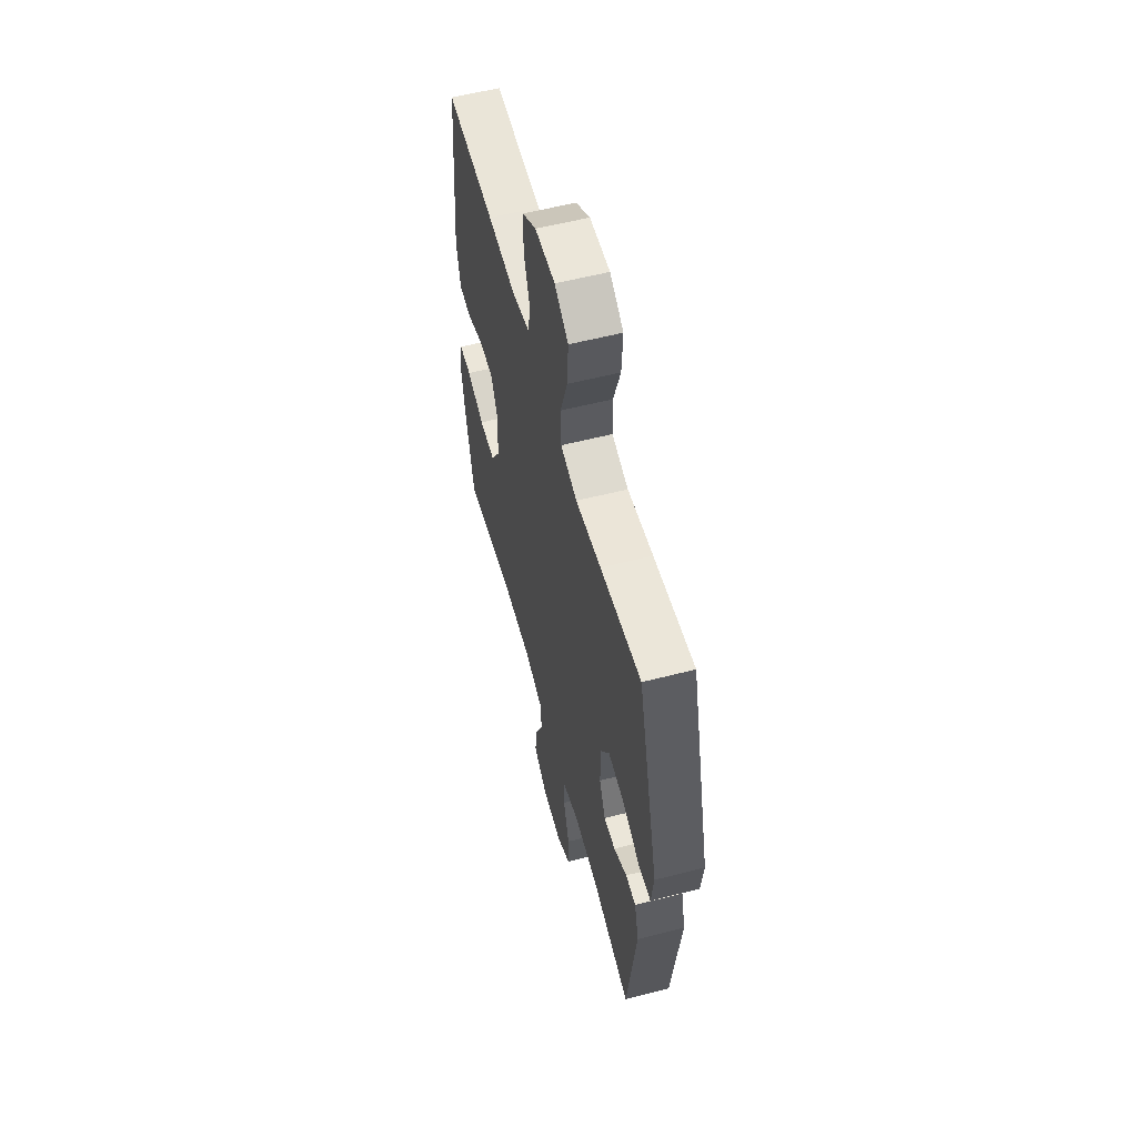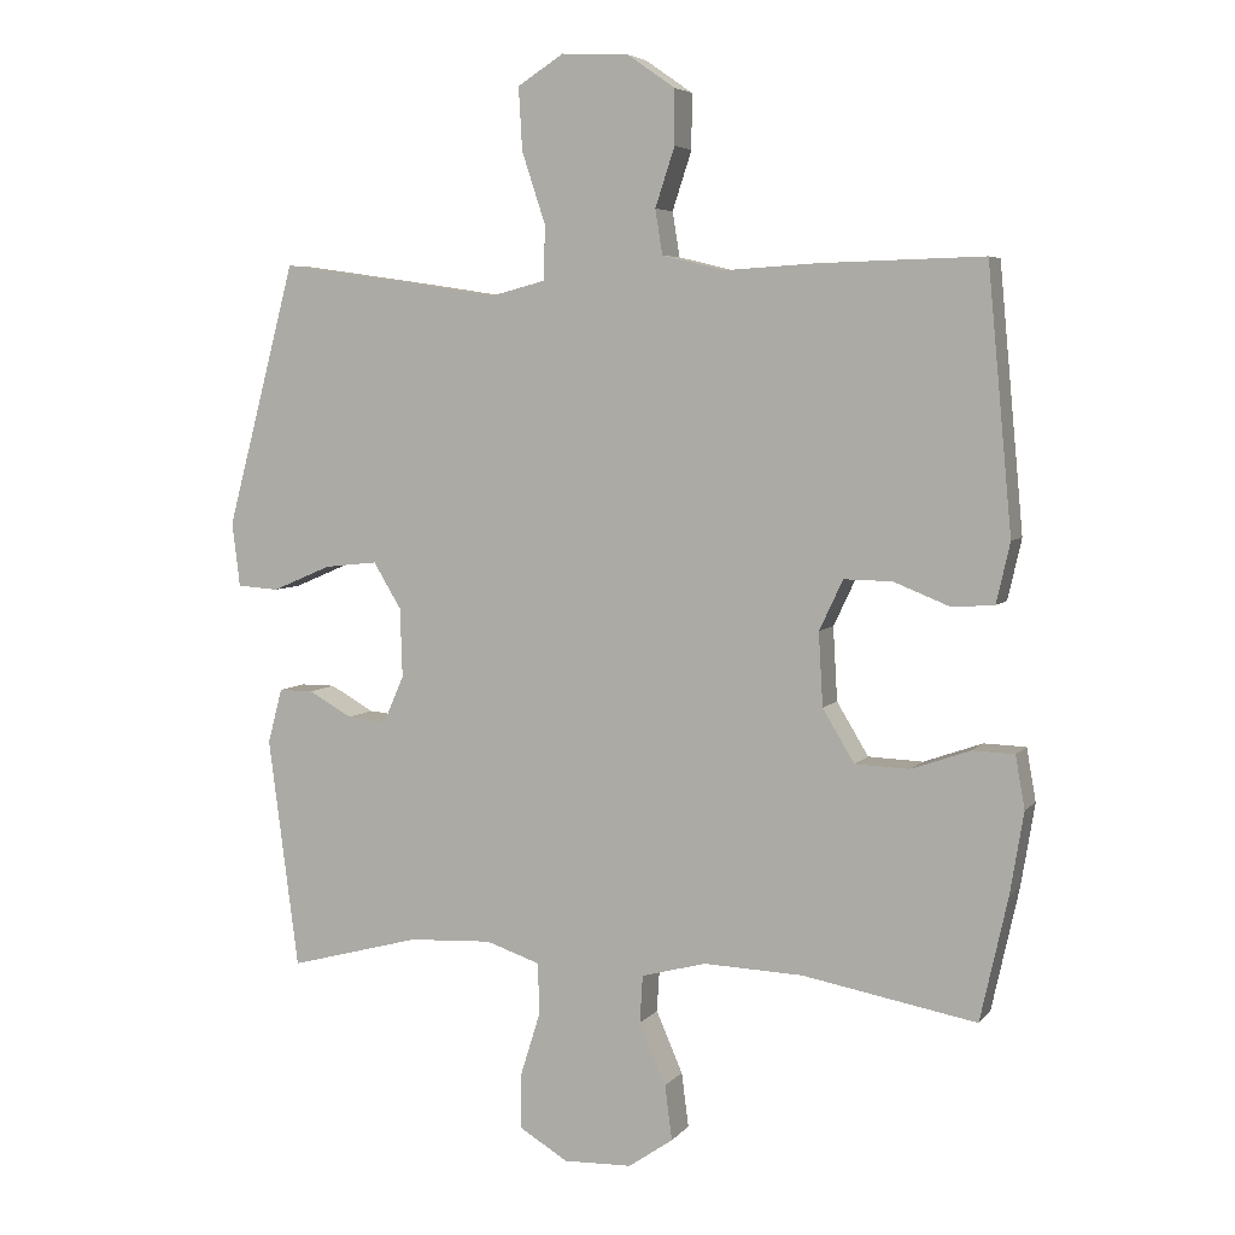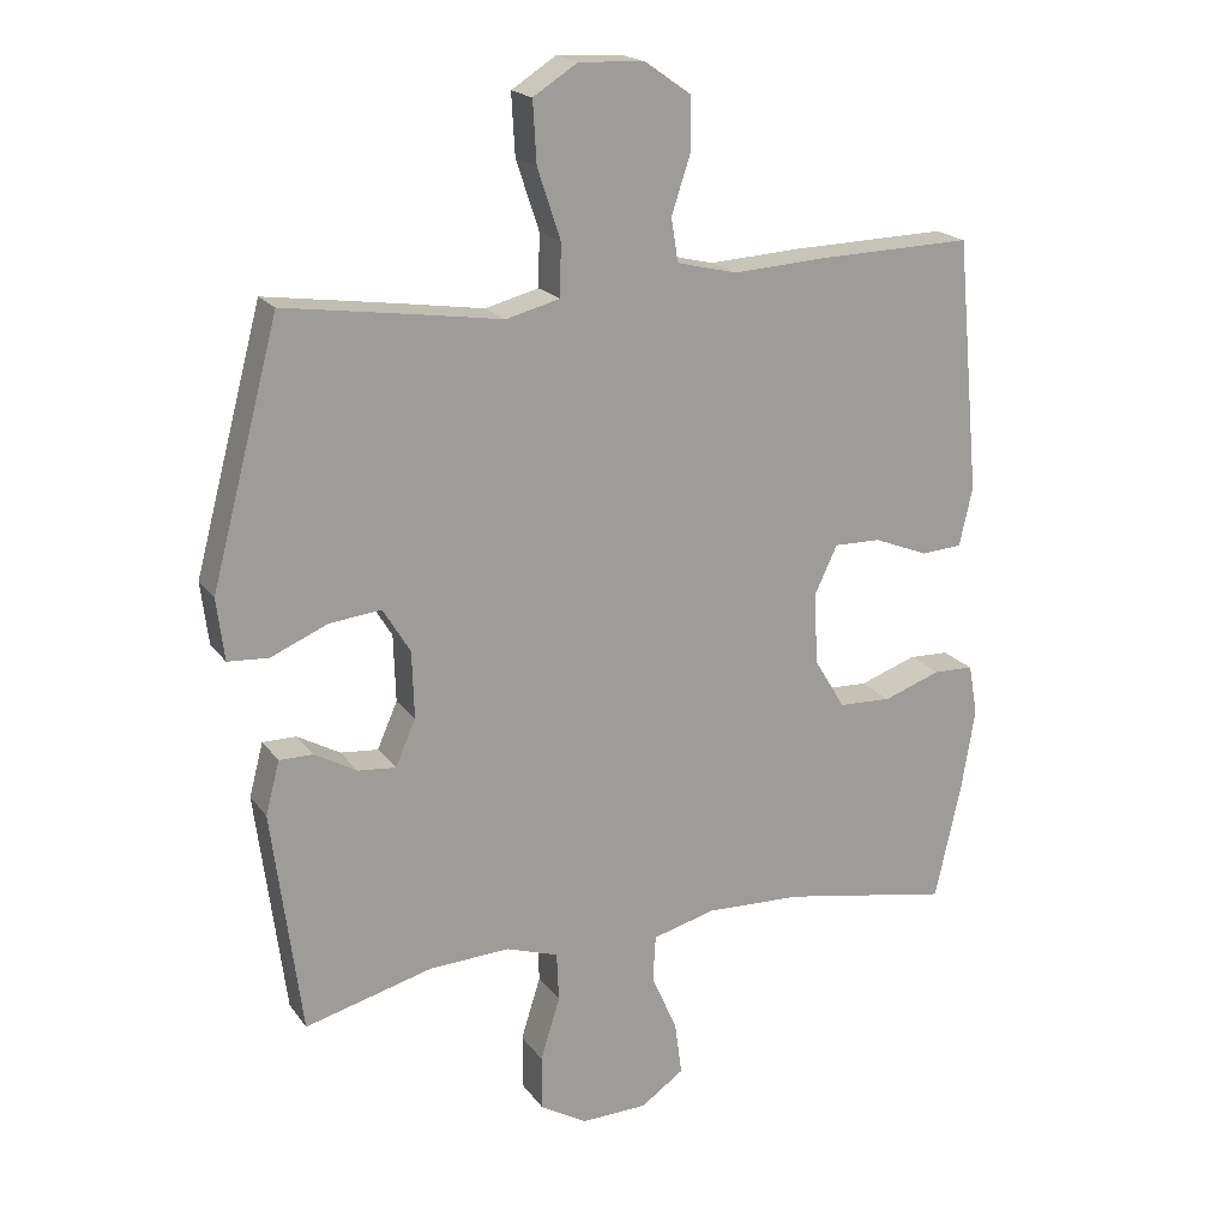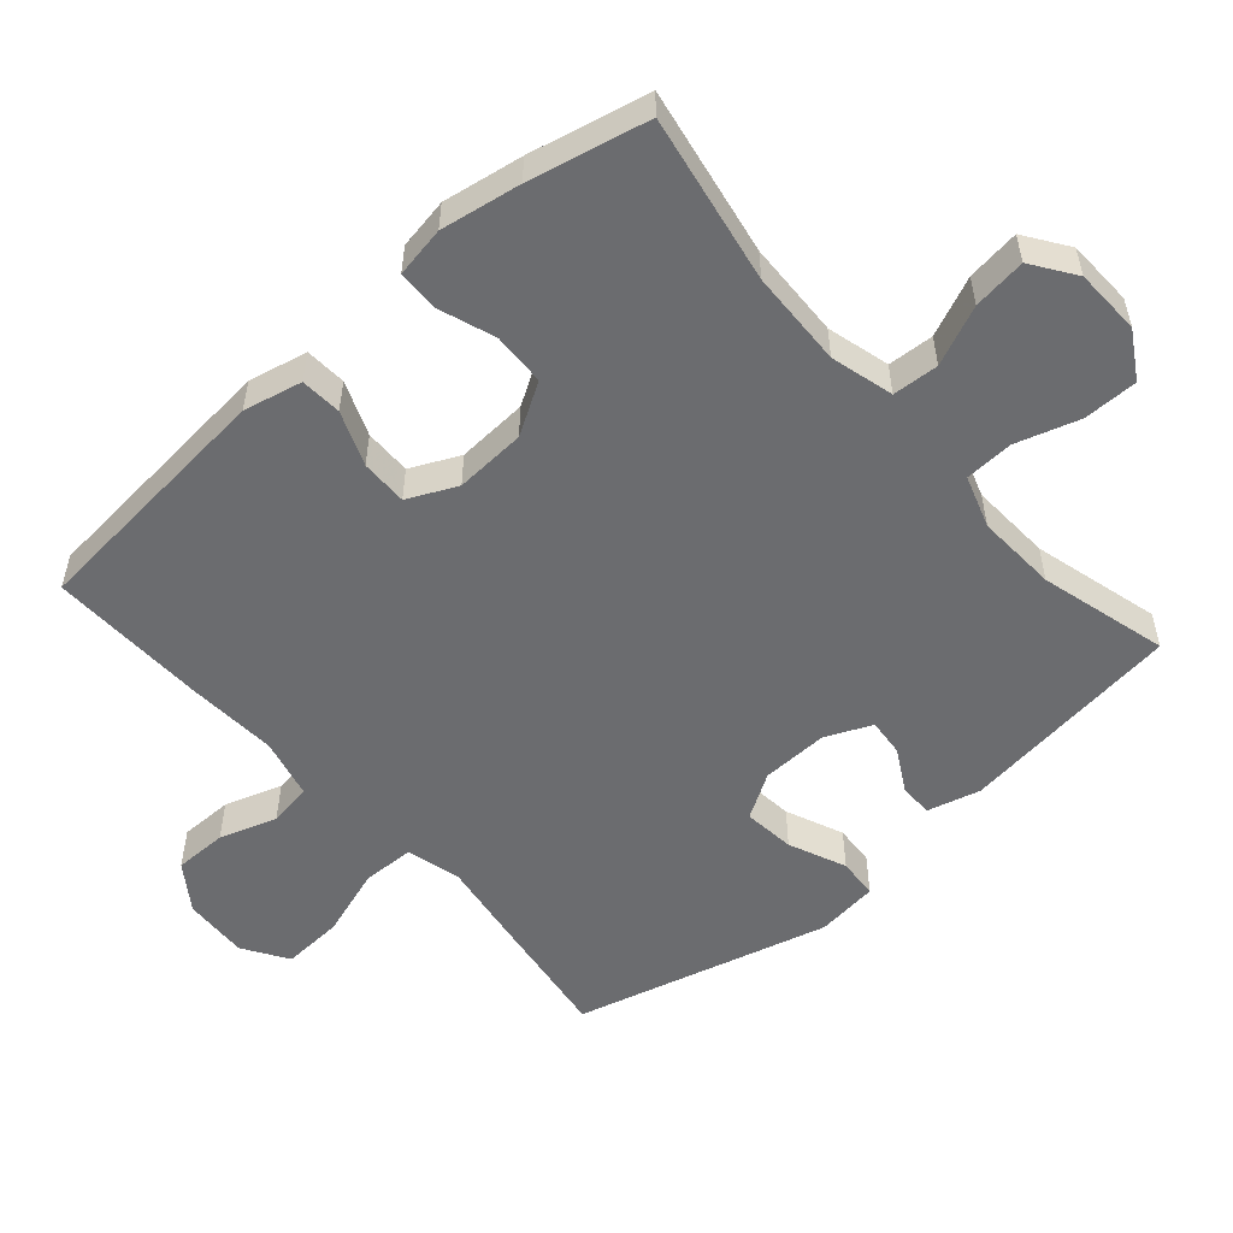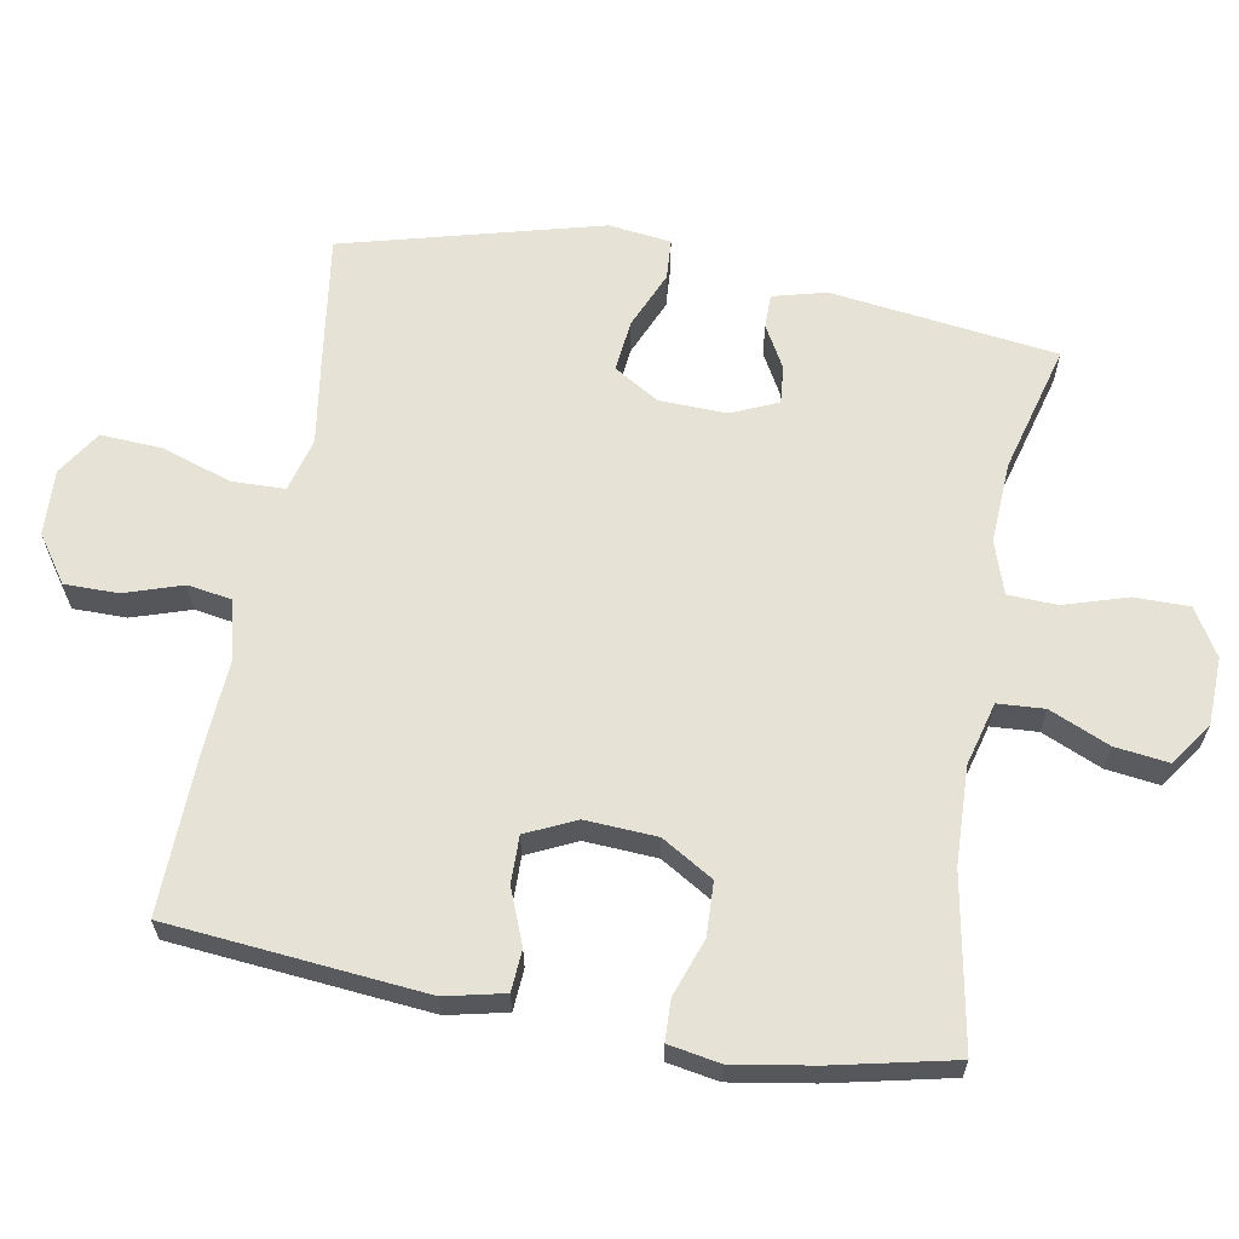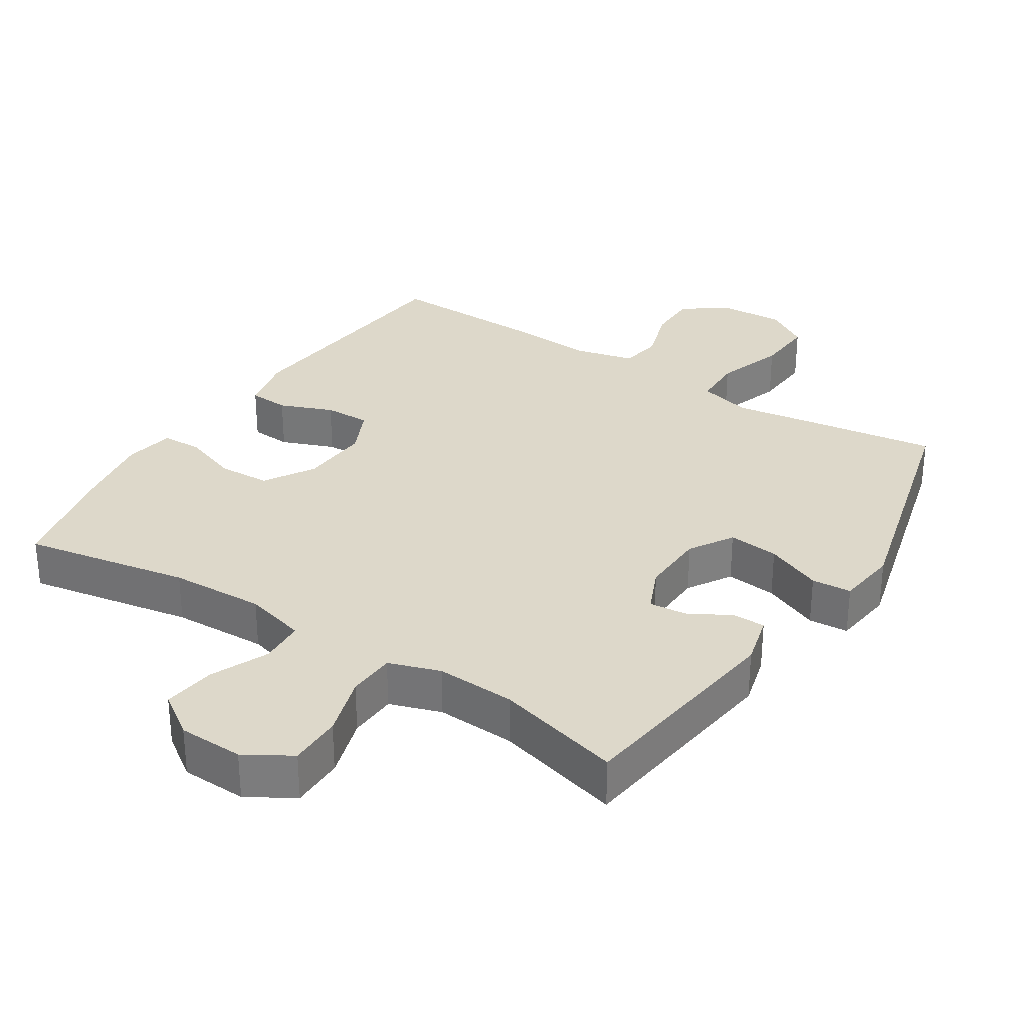
<metadata>
{"format":"obj","ext":"obj","renderer":"f3d","projection":"perspective","resolution":1024,"background":"white","views":[{"elev":57.6,"azim":-104.9,"up":"+Z"},{"elev":5.5,"azim":20.5,"up":"+Z"},{"elev":19.3,"azim":-25.0,"up":"+Z"},{"elev":-53.7,"azim":131.2,"up":"+Y"},{"elev":63.3,"azim":100.2,"up":"+Y"},{"elev":31.0,"azim":-147.2,"up":"+Y"}]}
</metadata>
<code>
v -0.5 0.07 -0.5
v -0.542 0.07 -0.179
v -0.522 0.07 -0.103
v -0.474 0.07 -0.103
v -0.413 0.07 -0.137
v -0.359 0.07 -0.142
v -0.33 0.07 -0.076
v -0.333 0.07 0.02
v -0.372 0.07 0.084
v -0.446 0.07 0.076
v -0.528 0.07 0.041
v -0.586 0.07 0.045
v -0.597 0.07 0.134
v -0.5 0.07 0.5
v -0.31 0.07 0.473
v -0.191 0.07 0.455
v -0.114 0.07 0.475
v -0.112 0.07 0.55
v -0.145 0.07 0.65
v -0.15 0.07 0.737
v -0.086 0.07 0.778
v 0.008 0.07 0.773
v 0.074 0.07 0.727
v 0.074 0.07 0.651
v 0.047 0.07 0.569
v 0.057 0.07 0.507
v 0.143 0.07 0.486
v 0.273 0.07 0.494
v 0.5 0.07 0.5
v 0.534 0.07 0.136
v 0.515 0.07 0.052
v 0.456 0.07 0.048
v 0.378 0.07 0.079
v 0.311 0.07 0.08
v 0.278 0.07 0.01
v 0.284 0.07 -0.092
v 0.328 0.07 -0.165
v 0.404 0.07 -0.168
v 0.486 0.07 -0.139
v 0.544 0.07 -0.141
v 0.557 0.07 -0.214
v 0.538 0.07 -0.329
v 0.5 0.07 -0.5
v 0.258 0.07 -0.456
v 0.12 0.07 -0.451
v 0.03 0.07 -0.475
v 0.026 0.07 -0.541
v 0.063 0.07 -0.626
v 0.073 0.07 -0.702
v 0.011 0.07 -0.745
v -0.084 0.07 -0.748
v -0.151 0.07 -0.708
v -0.151 0.07 -0.63
v -0.123 0.07 -0.54
v -0.126 0.07 -0.47
v -0.201 0.07 -0.445
v -0.317 0.07 -0.451
v -0.5 0 -0.5
v -0.542 0 -0.179
v -0.522 0 -0.103
v -0.474 0 -0.103
v -0.413 0 -0.137
v -0.359 0 -0.142
v -0.33 0 -0.076
v -0.333 0 0.02
v -0.372 0 0.084
v -0.446 0 0.076
v -0.528 0 0.041
v -0.586 0 0.045
v -0.597 0 0.134
v -0.5 0 0.5
v -0.31 0 0.473
v -0.191 0 0.455
v -0.114 0 0.475
v -0.112 0 0.55
v -0.145 0 0.65
v -0.15 0 0.737
v -0.086 0 0.778
v 0.008 0 0.773
v 0.074 0 0.727
v 0.074 0 0.651
v 0.047 0 0.569
v 0.057 0 0.507
v 0.143 0 0.486
v 0.273 0 0.494
v 0.5 0 0.5
v 0.534 0 0.136
v 0.515 0 0.052
v 0.456 0 0.048
v 0.378 0 0.079
v 0.311 0 0.08
v 0.278 0 0.01
v 0.284 0 -0.092
v 0.328 0 -0.165
v 0.404 0 -0.168
v 0.486 0 -0.139
v 0.544 0 -0.141
v 0.557 0 -0.214
v 0.538 0 -0.329
v 0.5 0 -0.5
v 0.258 0 -0.456
v 0.12 0 -0.451
v 0.03 0 -0.475
v 0.026 0 -0.541
v 0.063 0 -0.626
v 0.073 0 -0.702
v 0.011 0 -0.745
v -0.084 0 -0.748
v -0.151 0 -0.708
v -0.151 0 -0.63
v -0.123 0 -0.54
v -0.126 0 -0.47
v -0.201 0 -0.445
v -0.317 0 -0.451
f 51 52 53 54
f 51 54 55
f 50 51 55
f 47 48 49 50
f 46 47 50 55
f 45 46 55 56
f 41 42 43 44
f 41 44 45
f 38 39 40 41
f 37 38 41 45
f 36 37 45 56
f 30 31 32 33
f 30 33 34
f 27 28 29 30
f 26 27 30 34
f 22 23 24 25
f 22 25 26
f 21 22 26
f 18 19 20 21
f 17 18 21 26
f 16 17 26 34
f 10 11 12 13
f 9 10 13 14
f 8 9 14 15
f 2 3 4 5
f 57 1 2 5
f 57 5 6
f 35 36 56 57
f 35 57 6 7
f 15 16 34 35
f 7 8 15 35
f 111 110 109 108
f 112 111 108
f 112 108 107
f 107 106 105 104
f 112 107 104 103
f 113 112 103 102
f 101 100 99 98
f 102 101 98
f 98 97 96 95
f 102 98 95 94
f 113 102 94 93
f 90 89 88 87
f 91 90 87
f 87 86 85 84
f 91 87 84 83
f 82 81 80 79
f 83 82 79
f 83 79 78
f 78 77 76 75
f 83 78 75 74
f 91 83 74 73
f 70 69 68 67
f 71 70 67 66
f 72 71 66 65
f 62 61 60 59
f 62 59 58 114
f 63 62 114
f 114 113 93 92
f 64 63 114 92
f 92 91 73 72
f 92 72 65 64
f 1 58 59 2
f 2 59 60 3
f 3 60 61 4
f 4 61 62 5
f 5 62 63 6
f 6 63 64 7
f 7 64 65 8
f 8 65 66 9
f 9 66 67 10
f 10 67 68 11
f 11 68 69 12
f 12 69 70 13
f 13 70 71 14
f 14 71 72 15
f 15 72 73 16
f 16 73 74 17
f 17 74 75 18
f 18 75 76 19
f 19 76 77 20
f 20 77 78 21
f 21 78 79 22
f 22 79 80 23
f 23 80 81 24
f 24 81 82 25
f 25 82 83 26
f 26 83 84 27
f 27 84 85 28
f 28 85 86 29
f 29 86 87 30
f 30 87 88 31
f 31 88 89 32
f 32 89 90 33
f 33 90 91 34
f 34 91 92 35
f 35 92 93 36
f 36 93 94 37
f 37 94 95 38
f 38 95 96 39
f 39 96 97 40
f 40 97 98 41
f 41 98 99 42
f 42 99 100 43
f 43 100 101 44
f 44 101 102 45
f 45 102 103 46
f 46 103 104 47
f 47 104 105 48
f 48 105 106 49
f 49 106 107 50
f 50 107 108 51
f 51 108 109 52
f 52 109 110 53
f 53 110 111 54
f 54 111 112 55
f 55 112 113 56
f 56 113 114 57
f 57 114 58 1

</code>
